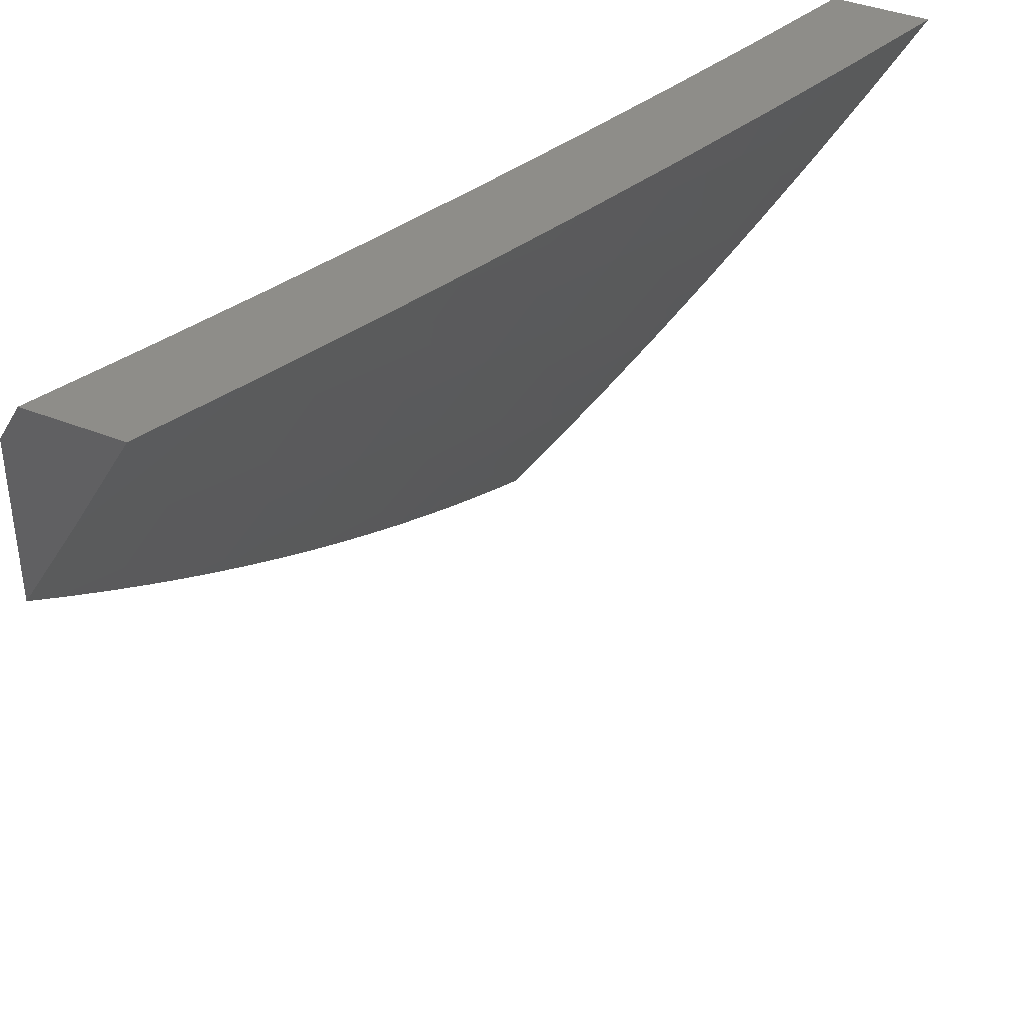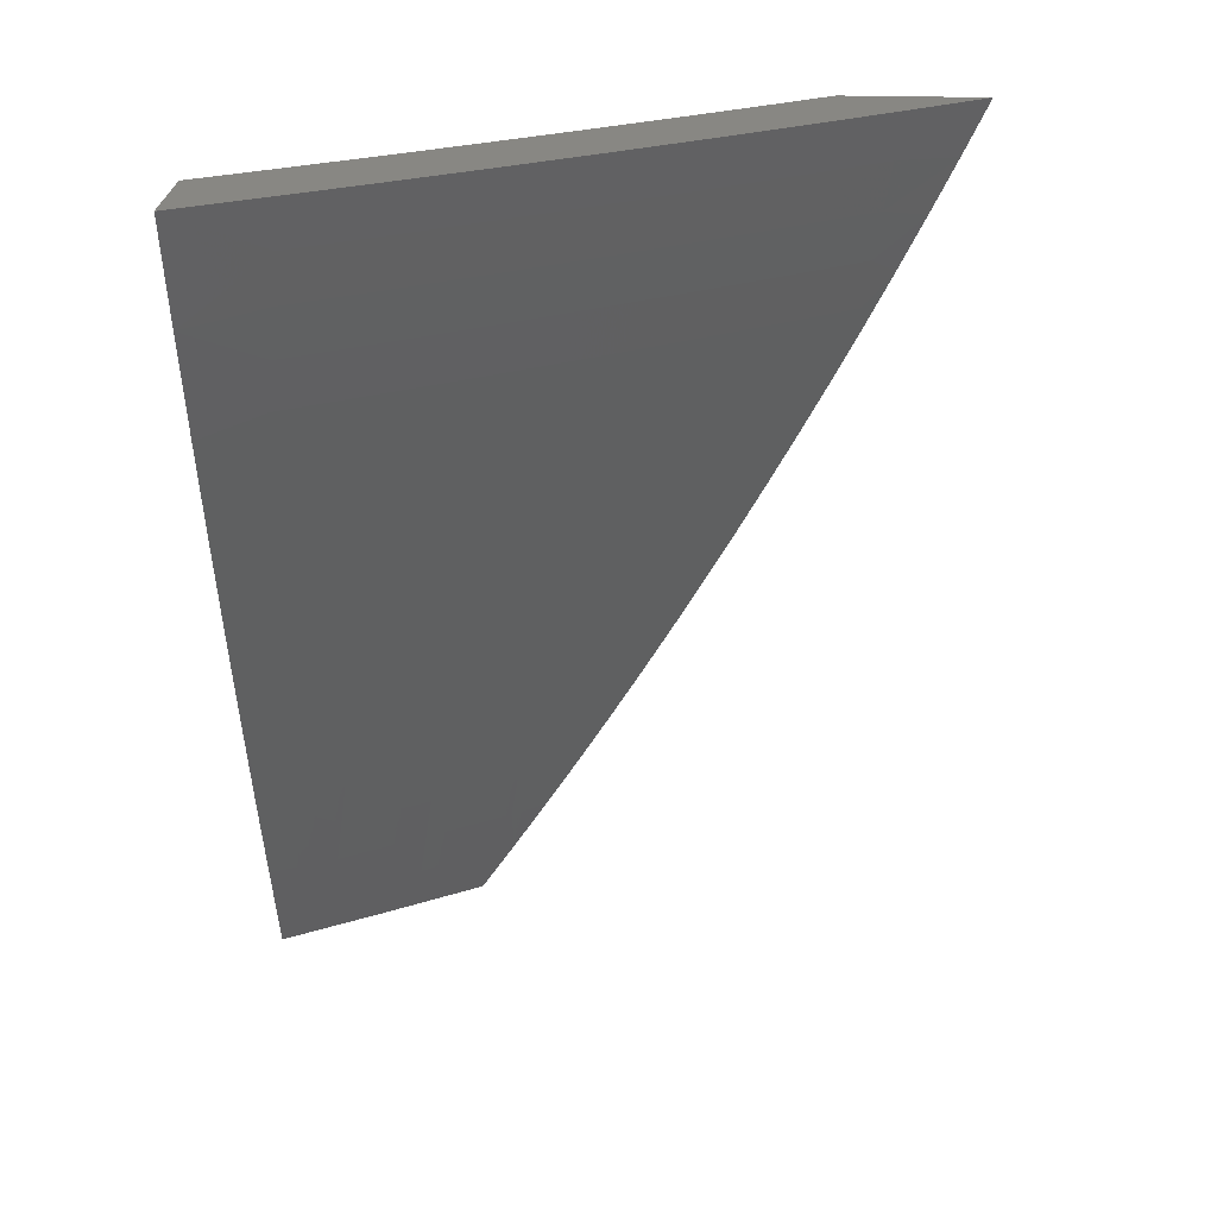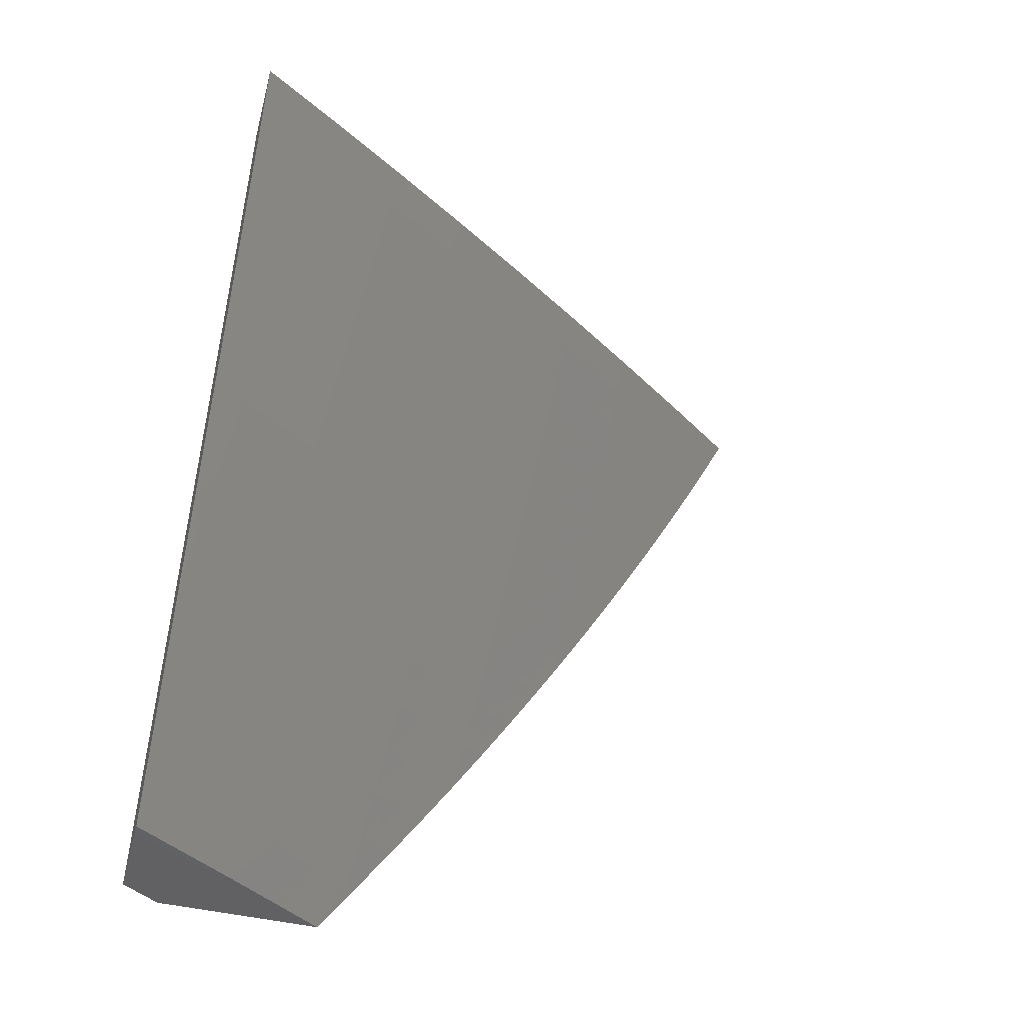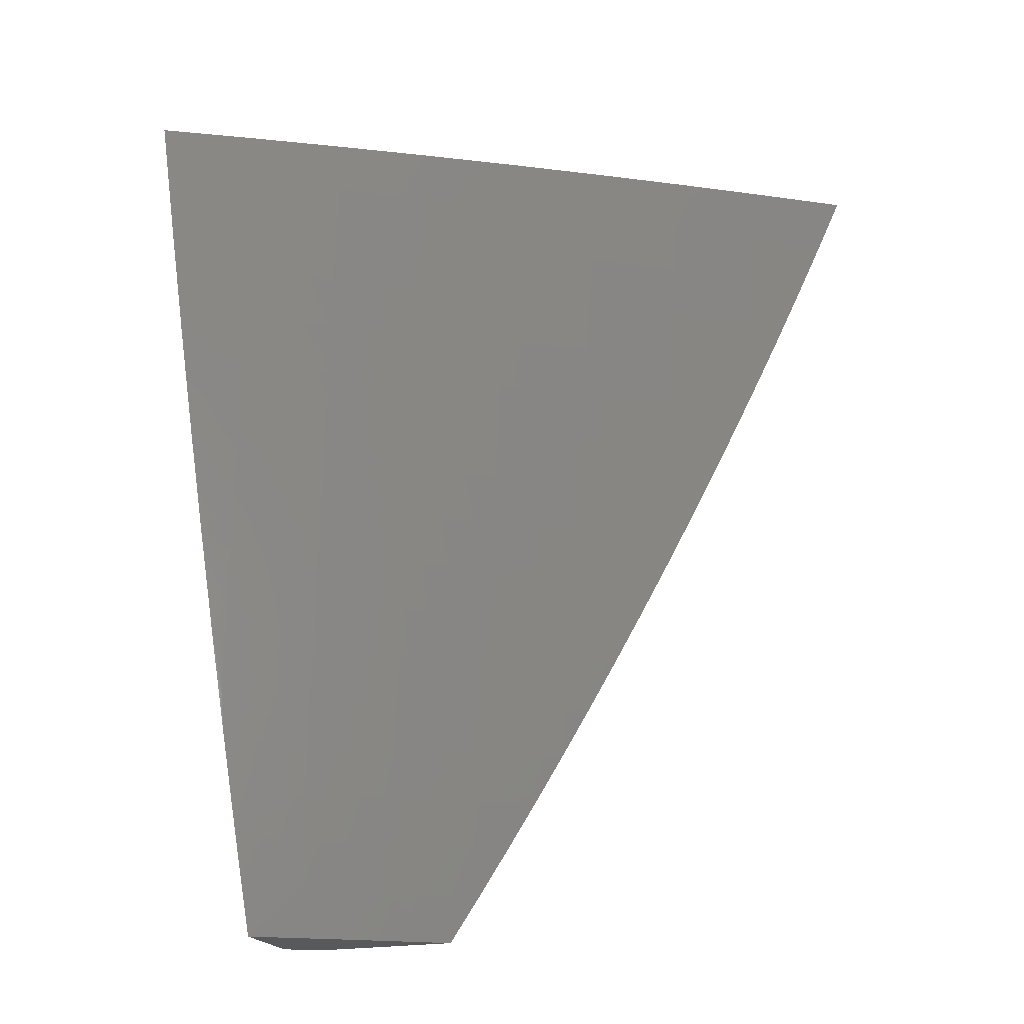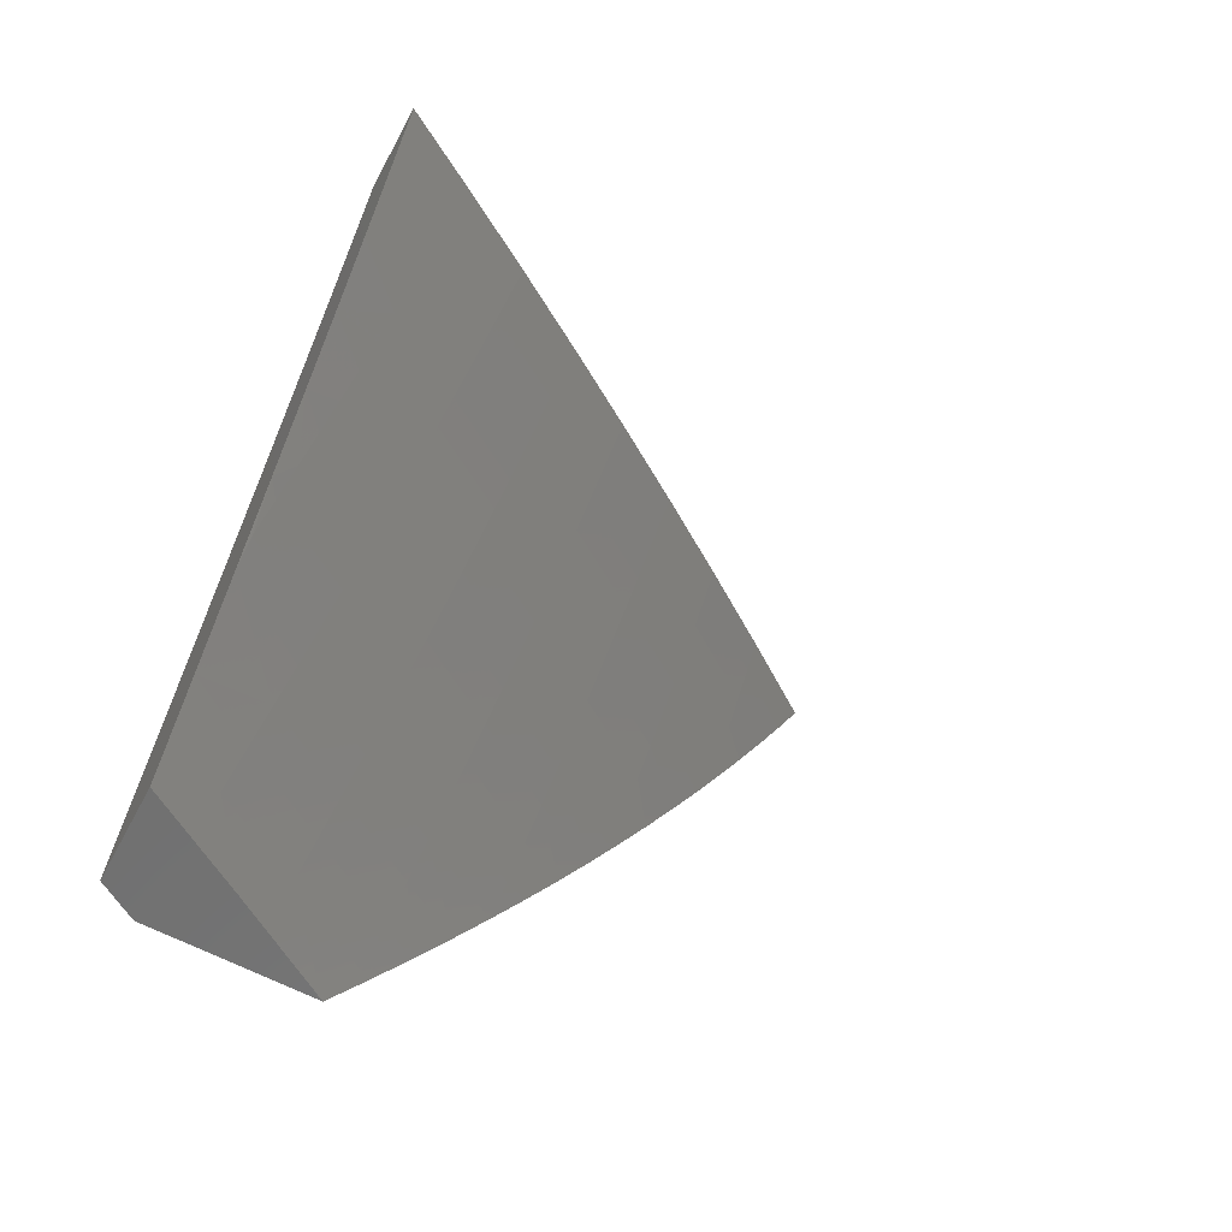
<metadata>
{"format":"stl","ext":"stl","renderer":"f3d","projection":"perspective","resolution":1024,"background":"white","views":[{"elev":39.2,"azim":-153.4,"up":"+Y"},{"elev":24.8,"azim":-87.0,"up":"+Z"},{"elev":-46.4,"azim":-104.9,"up":"+Z"},{"elev":-20.8,"azim":-70.9,"up":"+Z"},{"elev":-62.4,"azim":-118.4,"up":"+Z"}]}
</metadata>
<code>
# stl→obj: 225 verts, 446 faces
v -9 -5.085 -3.941
v -9 -5.043 -4
v -9.039 -5.019 -3.94
v -9.025 -5 -4
v -9.075 -5 -3.877
v -9.124 -5 -3.754
v -9.075 -5.04 -3.82
v -9.057 -5.03 -3.88
v -9.171 -5 -3.629
v -9.11 -5.059 -3.7
v -9.093 -5.05 -3.76
v -9.029 -5.117 -3.82
v -9.011 -5.107 -3.88
v -9 -5.126 -3.881
v -9.217 -5 -3.505
v -9.206 -5.009 -3.52
v -9.144 -5.078 -3.58
v -9.127 -5.069 -3.64
v -9.082 -5.147 -3.64
v -9.065 -5.137 -3.7
v -9.018 -5.215 -3.7
v -9.001 -5.205 -3.76
v -9 -5.206 -3.76
v -9 -5.166 -3.821
v -9.223 -5.018 -3.46
v -9.261 -5 -3.379
v -9.239 -5.026 -3.399
v -9.254 -5.035 -3.339
v -9.193 -5.106 -3.399
v -9.209 -5.114 -3.339
v -9.147 -5.184 -3.399
v -9.163 -5.193 -3.339
v -9.1 -5.262 -3.399
v -9.116 -5.271 -3.339
v -9.052 -5.34 -3.399
v -9.068 -5.35 -3.339
v -9.004 -5.418 -3.399
v -9.019 -5.427 -3.339
v -9 -5.431 -3.387
v -9 -5.466 -3.323
v -9.034 -5.436 -3.279
v -9 -5.501 -3.259
v -9.049 -5.445 -3.219
v -9.014 -5.532 -3.159
v -9.063 -5.454 -3.159
v -9.077 -5.463 -3.098
v -9.126 -5.385 -3.098
v -9.14 -5.393 -3.038
v -9.189 -5.313 -3.038
v -9.197 -5.319 -3
v -9.244 -5.24 -3
v -9.236 -5.234 -3.038
v -9.291 -5.16 -3
v -9.282 -5.156 -3.038
v -9.337 -5.08 -3
v -9.328 -5.076 -3.038
v -9.382 -5 -3
v -9.343 -5 -3.127
v -9.314 -5.068 -3.098
v -9.3 -5.06 -3.159
v -9.254 -5.14 -3.159
v -9.239 -5.131 -3.219
v -9.193 -5.21 -3.219
v -9.178 -5.201 -3.279
v -9.131 -5.28 -3.279
v -9.303 -5 -3.253
v -9.27 -5.044 -3.279
v -9.224 -5.123 -3.279
v -9.285 -5.052 -3.219
v -9.149 -5.398 -3
v -9.091 -5.471 -3.038
v -9.028 -5.54 -3.098
v -9 -5.568 -3.13
v -9 -5.535 -3.195
v -9.1 -5.476 -3
v -9.042 -5.549 -3.038
v -9 -5.6 -3.065
v -9.05 -5.554 -3
v -9 -5.632 -3
v -9 -5.395 -3.45
v -9.037 -5.331 -3.46
v -9 -5.359 -3.513
v -9.021 -5.322 -3.52
v -9 -5.322 -3.575
v -9.004 -5.312 -3.58
v -9 -5.284 -3.637
v -9.052 -5.234 -3.58
v -9.035 -5.225 -3.64
v -9.098 -5.156 -3.58
v -9 -5.245 -3.699
v -9.047 -5.127 -3.76
v -9.161 -5.088 -3.52
v -9.115 -5.166 -3.52
v -9.068 -5.244 -3.52
v -9.177 -5.097 -3.46
v -9.131 -5.175 -3.46
v -9.084 -5.253 -3.46
v -9.268 -5.148 -3.098
v -9.208 -5.218 -3.159
v -9.222 -5.226 -3.098
v -9.16 -5.297 -3.159
v -9.175 -5.305 -3.098
v -9.112 -5.376 -3.159
v -9.146 -5.289 -3.219
v -9.083 -5.359 -3.279
v -9.097 -5.367 -3.219
v -9.185 -5 -3.877
v -9.135 -5 -4
v -9.123 -5.064 -3.941
v -9.068 -5.115 -4
v -9.065 -5.162 -3.941
v -9 -5.23 -4
v -9.006 -5.259 -3.941
v -9 -5.27 -3.94
v -9.024 -5.27 -3.883
v -9 -5.31 -3.88
v -9.041 -5.28 -3.824
v -9 -5.349 -3.82
v -9.058 -5.29 -3.765
v -9 -5.388 -3.759
v -9.075 -5.3 -3.706
v -9.015 -5.397 -3.706
v -9.092 -5.309 -3.647
v -9.031 -5.407 -3.647
v -9.108 -5.319 -3.588
v -9.048 -5.416 -3.588
v -9.124 -5.328 -3.529
v -9.063 -5.426 -3.529
v -9.14 -5.337 -3.47
v -9.079 -5.435 -3.47
v -9.155 -5.346 -3.411
v -9.094 -5.444 -3.411
v -9.17 -5.355 -3.352
v -9.109 -5.453 -3.352
v -9.185 -5.364 -3.293
v -9.124 -5.462 -3.293
v -9.199 -5.372 -3.234
v -9.138 -5.471 -3.234
v -9.214 -5.38 -3.175
v -9.152 -5.48 -3.175
v -9.228 -5.389 -3.116
v -9.166 -5.488 -3.116
v -9.241 -5.397 -3.057
v -9.18 -5.496 -3.057
v -9.253 -5.405 -3
v -9.192 -5.505 -3
v -9.116 -5.596 -3.057
v -9.129 -5.604 -3
v -9.052 -5.694 -3.057
v -9.065 -5.702 -3
v -9 -5.8 -3
v -9 -5.769 -3.065
v -9.039 -5.686 -3.116
v -9 -5.738 -3.13
v -9.025 -5.677 -3.175
v -9 -5.706 -3.195
v -9.012 -5.668 -3.234
v -9 -5.673 -3.259
v -9.075 -5.57 -3.234
v -9.061 -5.562 -3.293
v -9 -5.426 -3.698
v -9 -5.463 -3.636
v -9 -5.5 -3.574
v -9.001 -5.524 -3.529
v -9 -5.535 -3.512
v -9.016 -5.534 -3.47
v -9 -5.571 -3.449
v -9.031 -5.543 -3.411
v -9 -5.606 -3.386
v -9.046 -5.552 -3.352
v -9 -5.64 -3.323
v -9.314 -5.305 -3
v -9.302 -5.296 -3.057
v -9.288 -5.289 -3.116
v -9.347 -5.188 -3.116
v -9.333 -5.18 -3.175
v -9.405 -5.088 -3.116
v -9.39 -5.08 -3.175
v -9.45 -5 -3.127
v -9.41 -5 -3.253
v -9.373 -5.204 -3
v -9.361 -5.196 -3.057
v -9.419 -5.095 -3.057
v -9.432 -5.102 -3
v -9.489 -5 -3
v -9.368 -5 -3.379
v -9.361 -5.064 -3.293
v -9.376 -5.072 -3.234
v -9.318 -5.172 -3.234
v -9.274 -5.281 -3.175
v -9.325 -5 -3.504
v -9.331 -5.047 -3.411
v -9.346 -5.056 -3.352
v -9.289 -5.156 -3.352
v -9.304 -5.164 -3.293
v -9.245 -5.264 -3.293
v -9.26 -5.272 -3.234
v -9.28 -5 -3.629
v -9.283 -5.021 -3.588
v -9.299 -5.03 -3.529
v -9.315 -5.039 -3.47
v -9.242 -5.13 -3.529
v -9.258 -5.139 -3.47
v -9.199 -5.238 -3.47
v -9.215 -5.247 -3.411
v -9.233 -5 -3.753
v -9.25 -5.003 -3.706
v -9.266 -5.012 -3.647
v -9.209 -5.112 -3.647
v -9.226 -5.121 -3.588
v -9.167 -5.22 -3.588
v -9.184 -5.229 -3.529
v -9.158 -5.083 -3.824
v -9.176 -5.093 -3.765
v -9.193 -5.102 -3.706
v -9.134 -5.201 -3.706
v -9.151 -5.211 -3.647
v -9.141 -5.074 -3.883
v -9.083 -5.172 -3.883
v -9.1 -5.182 -3.824
v -9.118 -5.192 -3.765
v -9.273 -5.147 -3.411
v -9.23 -5.256 -3.352
v -9.089 -5.579 -3.175
v -9.103 -5.588 -3.116
f 1 2 3
f 3 2 4
f 3 4 5
f 6 7 5
f 5 7 8
f 5 8 3
f 3 8 1
f 9 10 6
f 6 10 11
f 6 11 7
f 7 11 12
f 7 12 13
f 13 12 14
f 13 14 1
f 15 16 9
f 9 16 17
f 9 17 18
f 18 17 19
f 18 19 20
f 20 19 21
f 20 21 22
f 22 21 23
f 22 23 24
f 16 15 25
f 25 15 26
f 25 26 27
f 27 26 28
f 27 28 29
f 29 28 30
f 29 30 31
f 31 30 32
f 31 32 33
f 33 32 34
f 33 34 35
f 35 34 36
f 35 36 37
f 37 36 38
f 37 38 39
f 39 38 40
f 40 38 41
f 40 41 42
f 42 41 43
f 42 43 44
f 44 43 45
f 44 45 46
f 46 45 47
f 46 47 48
f 48 47 49
f 48 49 50
f 50 49 51
f 51 49 52
f 51 52 53
f 53 52 54
f 53 54 55
f 55 54 56
f 55 56 57
f 57 56 58
f 58 56 59
f 58 59 60
f 60 59 61
f 60 61 62
f 62 61 63
f 62 63 64
f 64 63 65
f 64 65 34
f 34 65 36
f 26 66 28
f 28 66 67
f 28 67 30
f 30 67 68
f 30 68 32
f 32 68 64
f 32 64 34
f 67 66 69
f 69 66 58
f 69 58 60
f 50 70 48
f 48 70 71
f 48 71 46
f 46 71 72
f 46 72 44
f 44 72 73
f 44 73 74
f 70 75 71
f 71 75 76
f 71 76 72
f 72 76 77
f 72 77 73
f 75 78 76
f 76 78 77
f 78 79 77
f 74 42 44
f 39 80 37
f 37 80 35
f 35 80 81
f 81 80 82
f 81 82 83
f 83 82 84
f 83 84 85
f 85 84 86
f 85 86 87
f 87 86 88
f 87 88 89
f 89 88 19
f 89 19 17
f 86 90 88
f 88 90 21
f 88 21 19
f 90 23 21
f 14 12 24
f 24 12 91
f 24 91 22
f 22 91 20
f 13 1 8
f 8 7 13
f 91 12 11
f 20 91 10
f 10 91 11
f 9 18 10
f 10 18 20
f 17 92 89
f 89 92 93
f 89 93 87
f 87 93 94
f 87 94 85
f 85 94 83
f 92 95 93
f 93 95 96
f 93 96 94
f 94 96 97
f 94 97 83
f 83 97 81
f 17 16 92
f 92 16 25
f 92 25 95
f 95 25 27
f 95 27 29
f 95 29 96
f 96 29 31
f 96 31 97
f 97 31 33
f 97 33 81
f 81 33 35
f 64 68 62
f 62 68 69
f 62 69 60
f 69 68 67
f 61 98 99
f 99 98 100
f 99 100 101
f 101 100 102
f 101 102 103
f 103 102 47
f 103 47 45
f 98 54 100
f 100 54 52
f 100 52 102
f 102 52 49
f 102 49 47
f 61 59 98
f 98 59 56
f 98 56 54
f 61 99 63
f 63 99 104
f 63 104 65
f 65 104 105
f 65 105 36
f 36 105 38
f 104 99 101
f 104 101 106
f 106 101 103
f 106 103 43
f 43 103 45
f 104 106 105
f 105 106 41
f 105 41 38
f 41 106 43
f 107 108 109
f 109 108 110
f 109 110 111
f 111 110 112
f 111 112 113
f 113 112 114
f 113 114 115
f 115 114 116
f 115 116 117
f 117 116 118
f 117 118 119
f 119 118 120
f 119 120 121
f 121 120 122
f 121 122 123
f 123 122 124
f 123 124 125
f 125 124 126
f 125 126 127
f 127 126 128
f 127 128 129
f 129 128 130
f 129 130 131
f 131 130 132
f 131 132 133
f 133 132 134
f 133 134 135
f 135 134 136
f 135 136 137
f 137 136 138
f 137 138 139
f 139 138 140
f 139 140 141
f 141 140 142
f 141 142 143
f 143 142 144
f 143 144 145
f 145 144 146
f 146 144 147
f 146 147 148
f 148 147 149
f 148 149 150
f 150 149 151
f 151 149 152
f 152 149 153
f 152 153 154
f 154 153 155
f 154 155 156
f 156 155 157
f 156 157 158
f 158 157 159
f 158 159 160
f 160 159 138
f 160 138 136
f 120 161 122
f 122 161 124
f 161 162 124
f 124 162 126
f 162 163 126
f 126 163 128
f 128 163 164
f 164 163 165
f 164 165 166
f 166 165 167
f 166 167 168
f 168 167 169
f 168 169 170
f 170 169 171
f 170 171 160
f 160 171 158
f 145 172 143
f 143 172 173
f 143 173 174
f 174 173 175
f 174 175 176
f 176 175 177
f 176 177 178
f 178 177 179
f 178 179 180
f 172 181 173
f 173 181 182
f 173 182 175
f 175 182 183
f 175 183 177
f 177 183 179
f 181 184 182
f 182 184 183
f 184 185 183
f 183 185 179
f 186 187 180
f 180 187 188
f 180 188 178
f 178 188 189
f 178 189 176
f 176 189 190
f 176 190 174
f 174 190 141
f 174 141 143
f 191 192 186
f 186 192 193
f 186 193 187
f 187 193 194
f 187 194 195
f 195 194 196
f 195 196 197
f 197 196 137
f 197 137 139
f 198 199 191
f 191 199 200
f 191 200 201
f 201 200 202
f 201 202 203
f 203 202 204
f 203 204 205
f 205 204 131
f 205 131 133
f 206 207 198
f 198 207 208
f 198 208 199
f 199 208 209
f 199 209 210
f 210 209 211
f 210 211 212
f 212 211 127
f 212 127 129
f 107 213 206
f 206 213 214
f 206 214 215
f 215 214 216
f 215 216 217
f 217 216 123
f 217 123 125
f 153 149 147
f 213 107 218
f 218 107 109
f 218 109 219
f 219 109 111
f 219 111 115
f 115 111 113
f 213 218 220
f 220 218 219
f 220 219 117
f 117 219 115
f 207 206 215
f 214 213 221
f 221 213 220
f 221 220 119
f 119 220 117
f 207 215 208
f 208 215 209
f 200 199 210
f 211 209 217
f 217 209 215
f 200 210 202
f 202 210 212
f 202 212 204
f 204 212 129
f 204 129 131
f 193 192 222
f 222 192 203
f 222 203 205
f 193 222 194
f 194 222 223
f 194 223 196
f 196 223 135
f 196 135 137
f 223 222 205
f 188 187 195
f 188 195 189
f 189 195 197
f 189 197 190
f 190 197 139
f 190 139 141
f 191 201 192
f 192 201 203
f 214 221 216
f 216 221 121
f 216 121 123
f 121 221 119
f 127 211 125
f 125 211 217
f 135 223 133
f 133 223 205
f 128 164 130
f 130 164 166
f 130 166 132
f 132 166 168
f 132 168 134
f 134 168 170
f 134 170 136
f 136 170 160
f 138 159 140
f 140 159 224
f 140 224 142
f 142 224 225
f 142 225 144
f 144 225 147
f 159 157 224
f 224 157 155
f 224 155 225
f 225 155 153
f 225 153 147
f 185 57 179
f 179 57 58
f 179 58 180
f 180 58 66
f 180 66 186
f 186 66 26
f 186 26 191
f 191 26 15
f 191 15 198
f 198 15 9
f 198 9 206
f 206 9 6
f 206 6 107
f 107 6 5
f 107 5 108
f 108 5 4
f 108 4 110
f 110 4 2
f 110 2 112
f 151 79 150
f 150 79 78
f 150 78 148
f 148 78 75
f 148 75 146
f 146 75 70
f 146 70 145
f 145 70 50
f 145 50 51
f 145 51 172
f 172 51 53
f 172 53 181
f 181 53 55
f 181 55 184
f 184 55 57
f 184 57 185
f 2 1 112
f 112 1 14
f 112 14 24
f 23 116 24
f 24 116 114
f 24 114 112
f 116 23 118
f 118 23 90
f 118 90 120
f 120 90 86
f 120 86 161
f 161 86 84
f 161 84 162
f 162 84 82
f 162 82 163
f 163 82 80
f 163 80 165
f 165 80 39
f 165 39 167
f 167 39 40
f 167 40 169
f 169 40 42
f 169 42 171
f 171 42 74
f 171 74 158
f 158 74 73
f 158 73 156
f 156 73 77
f 156 77 154
f 154 77 79
f 154 79 152
f 152 79 151

</code>
